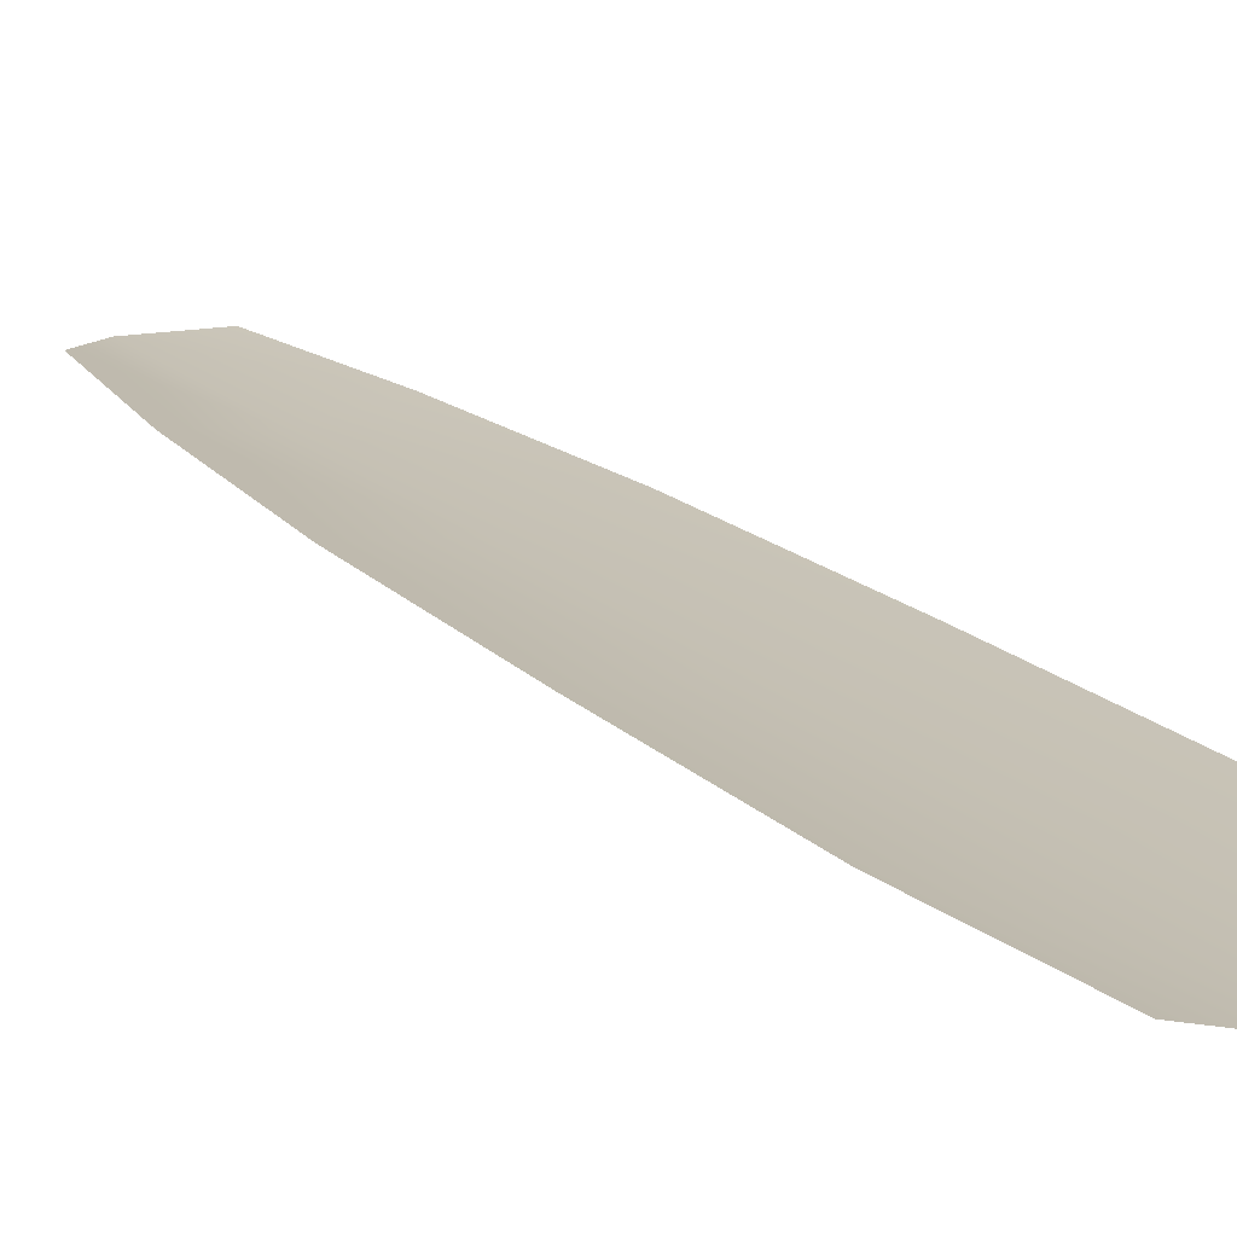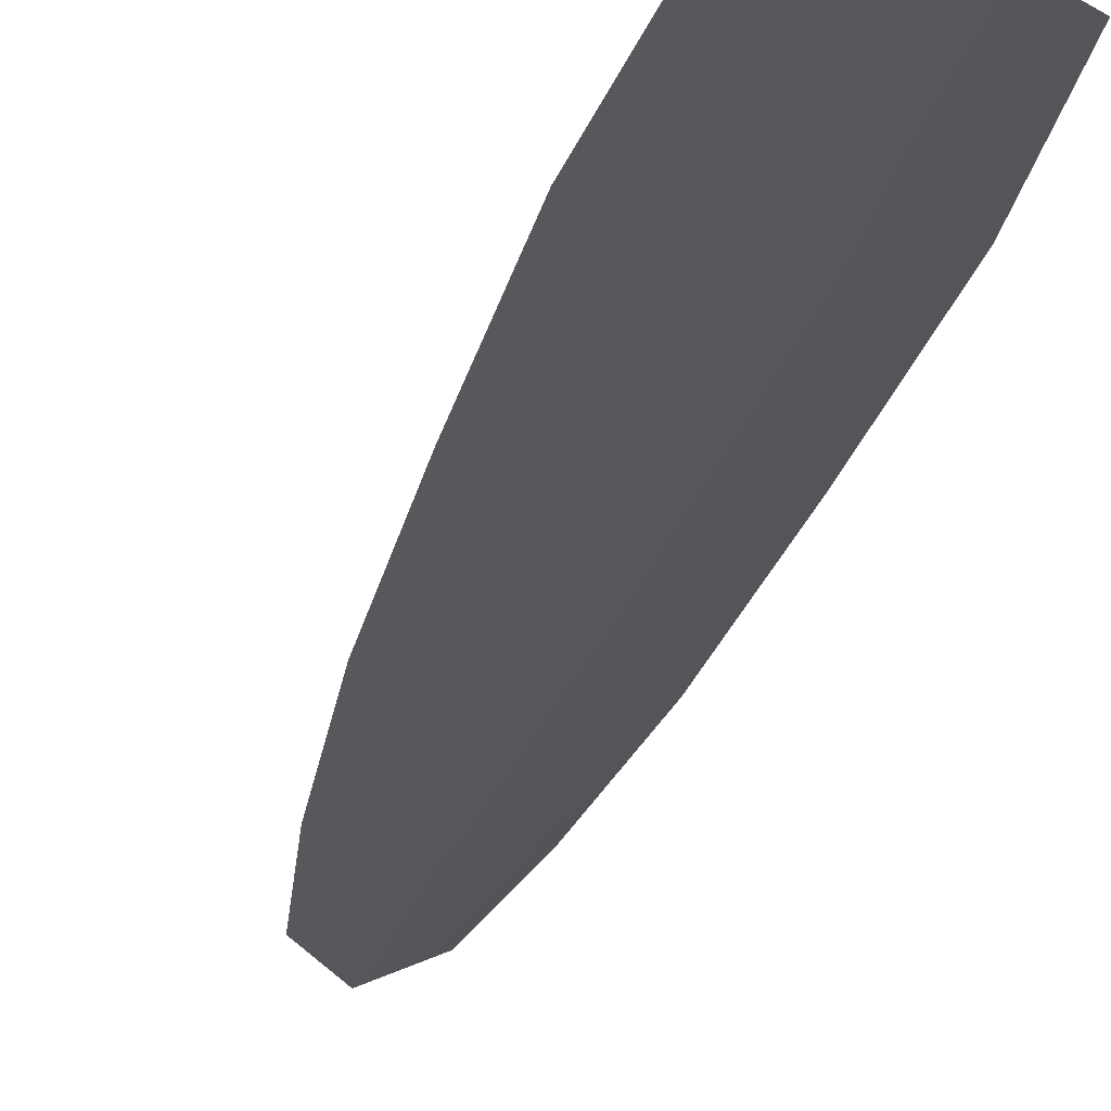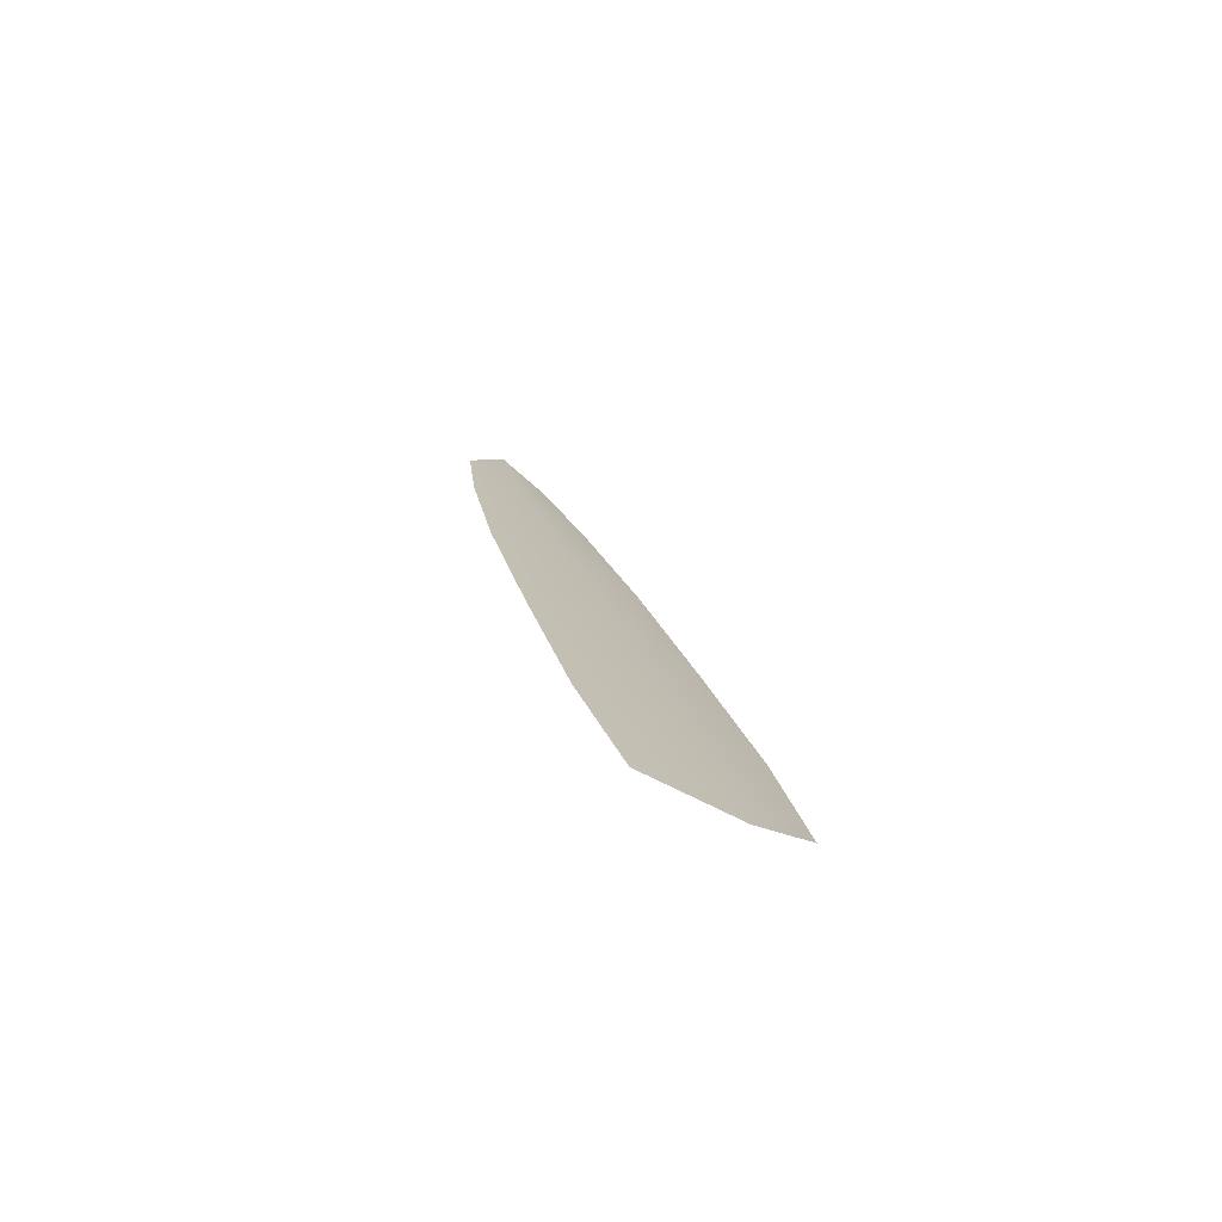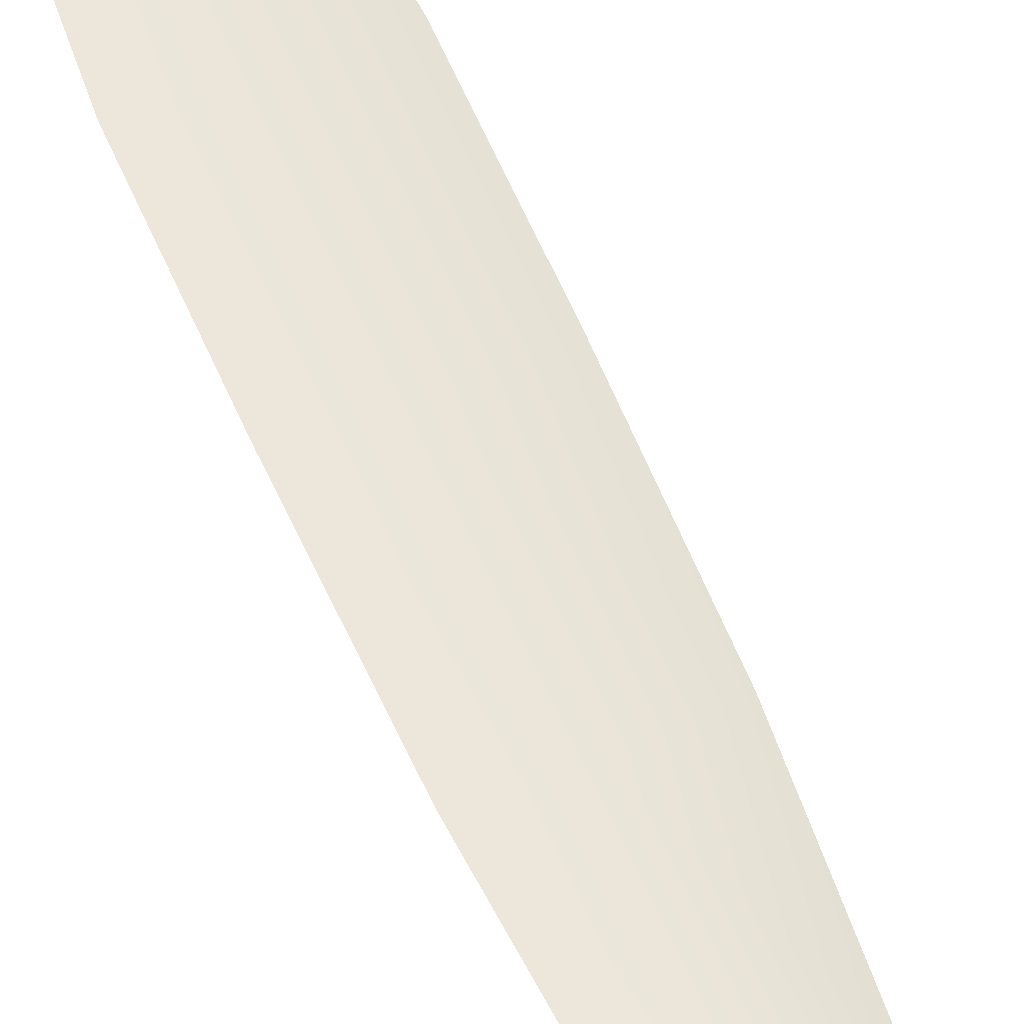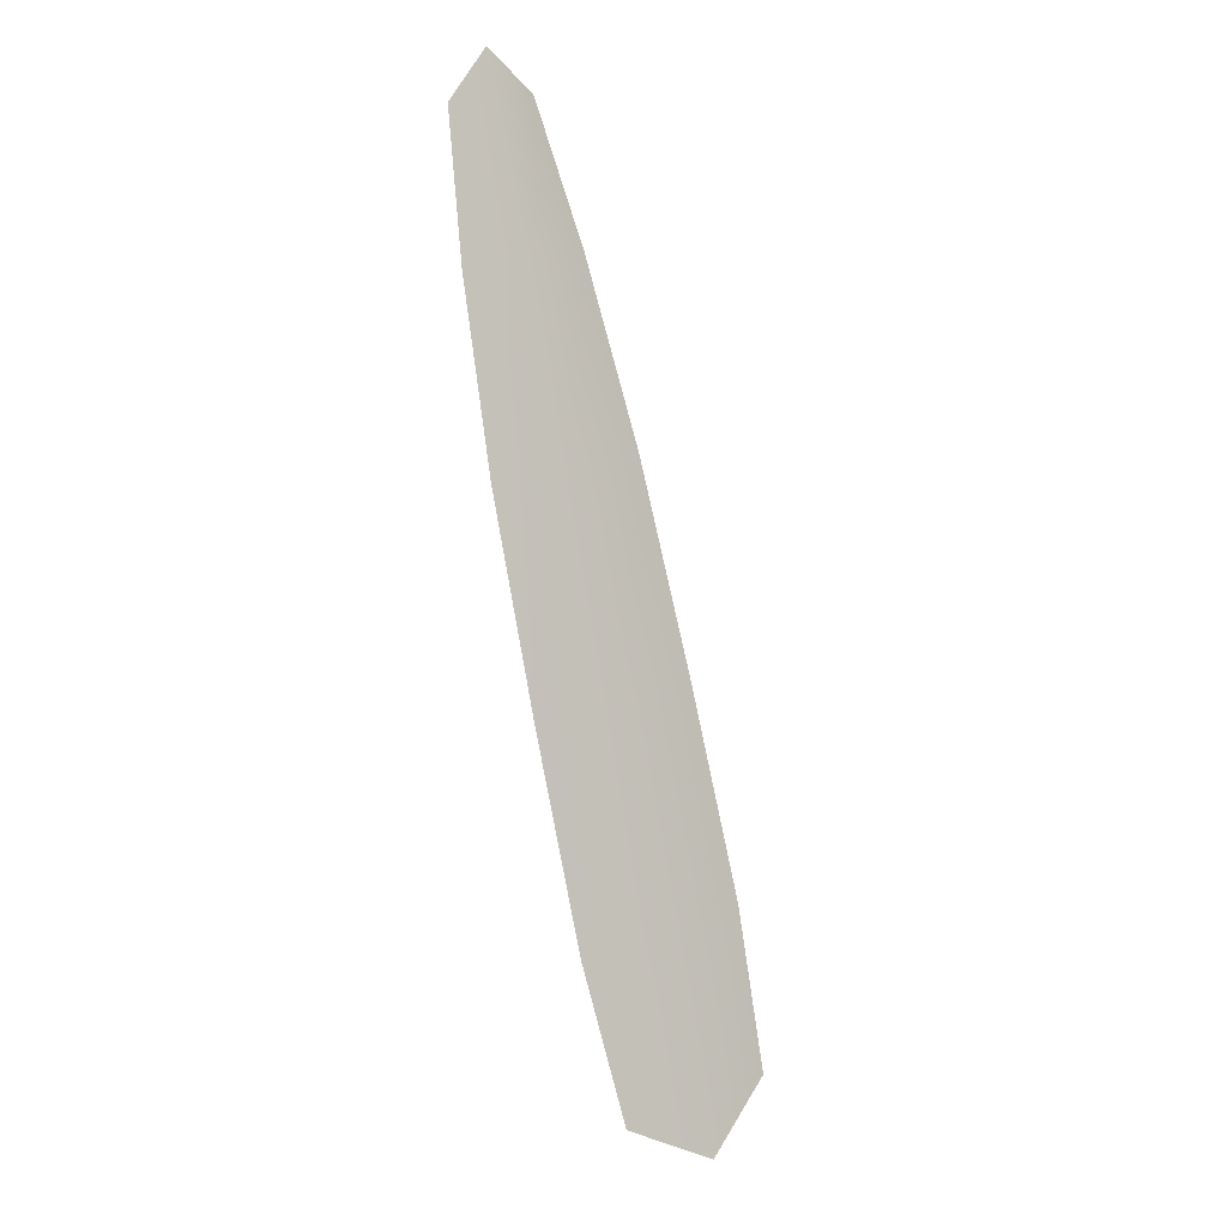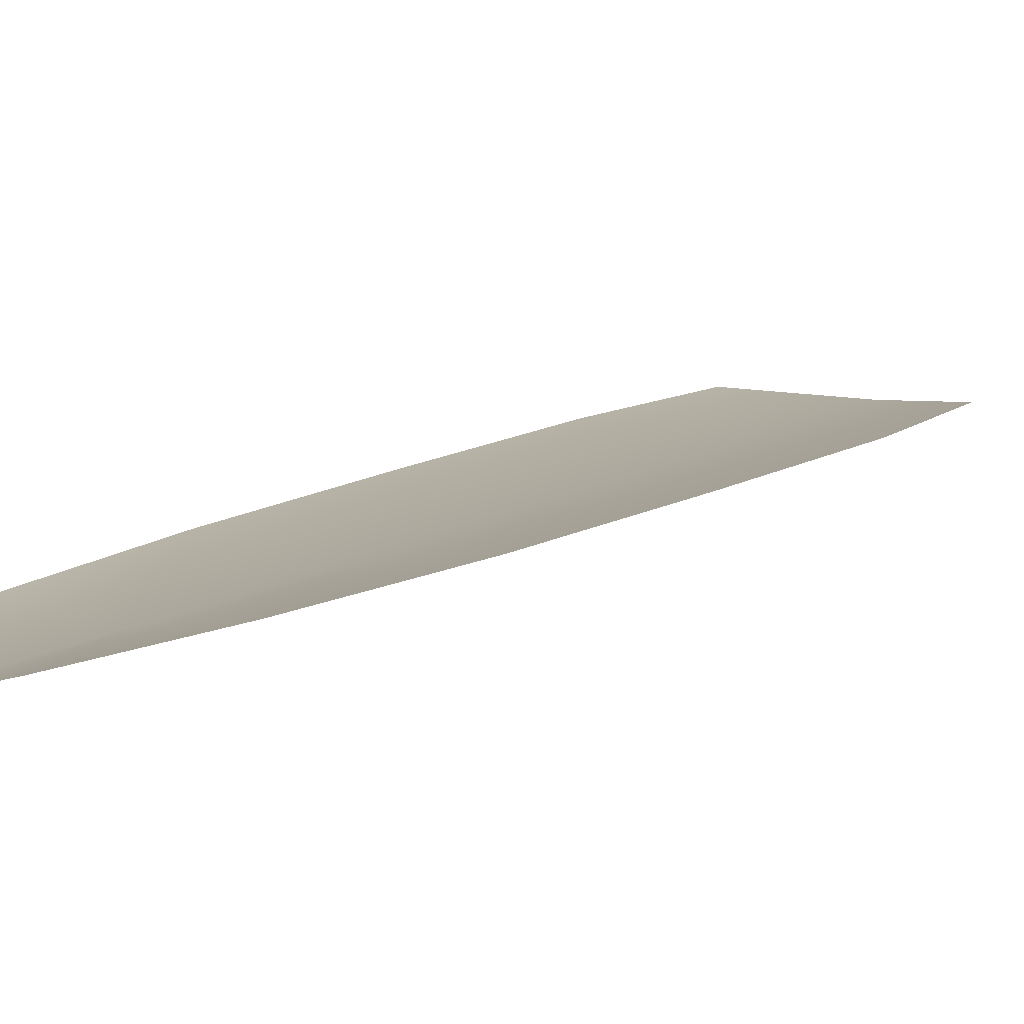
<metadata>
{"format":"obj","ext":"obj","renderer":"f3d","projection":"perspective","resolution":1024,"background":"white","views":[{"elev":18.0,"azim":136.4,"up":"+Y"},{"elev":-27.1,"azim":152.3,"up":"+Y"},{"elev":-77.7,"azim":-26.6,"up":"+Z"},{"elev":58.4,"azim":-36.6,"up":"+Y"},{"elev":-3.5,"azim":-33.1,"up":"+Z"},{"elev":8.8,"azim":12.9,"up":"+Y"}]}
</metadata>
<code>
o feather_tail_secondary_008
v 0.000839 0.02601 -0.04542
v 0.003211 0.02601 -0.04484
v 0.001742 0.02575 -0.04397
v 0.001243 0.02601 -0.04938
v 0.002064 0.02601 -0.05446
v 0.006303 0.02601 -0.05342
v 0.004682 0.02601 -0.04853
v 0.002963 0.02575 -0.04895
v 0.004184 0.02575 -0.05394
v 0.00592 0.02601 -0.07002
v 0.004603 0.02601 -0.06584
v 0.003283 0.02601 -0.06016
v 0.007858 0.02601 -0.05904
v 0.009311 0.02601 -0.06468
v 0.01008 0.02601 -0.069
v 0.008344 0.02575 -0.07092
v 0.006957 0.02575 -0.06526
v 0.005571 0.02575 -0.0596
f 3 1 4 8
f 8 4 5 9
f 2 3 8 7
f 7 8 9 6
f 9 5 12 18
f 18 12 11 17
f 17 11 10 16
f 6 9 18 13
f 13 18 17 14
f 14 17 16 15

</code>
